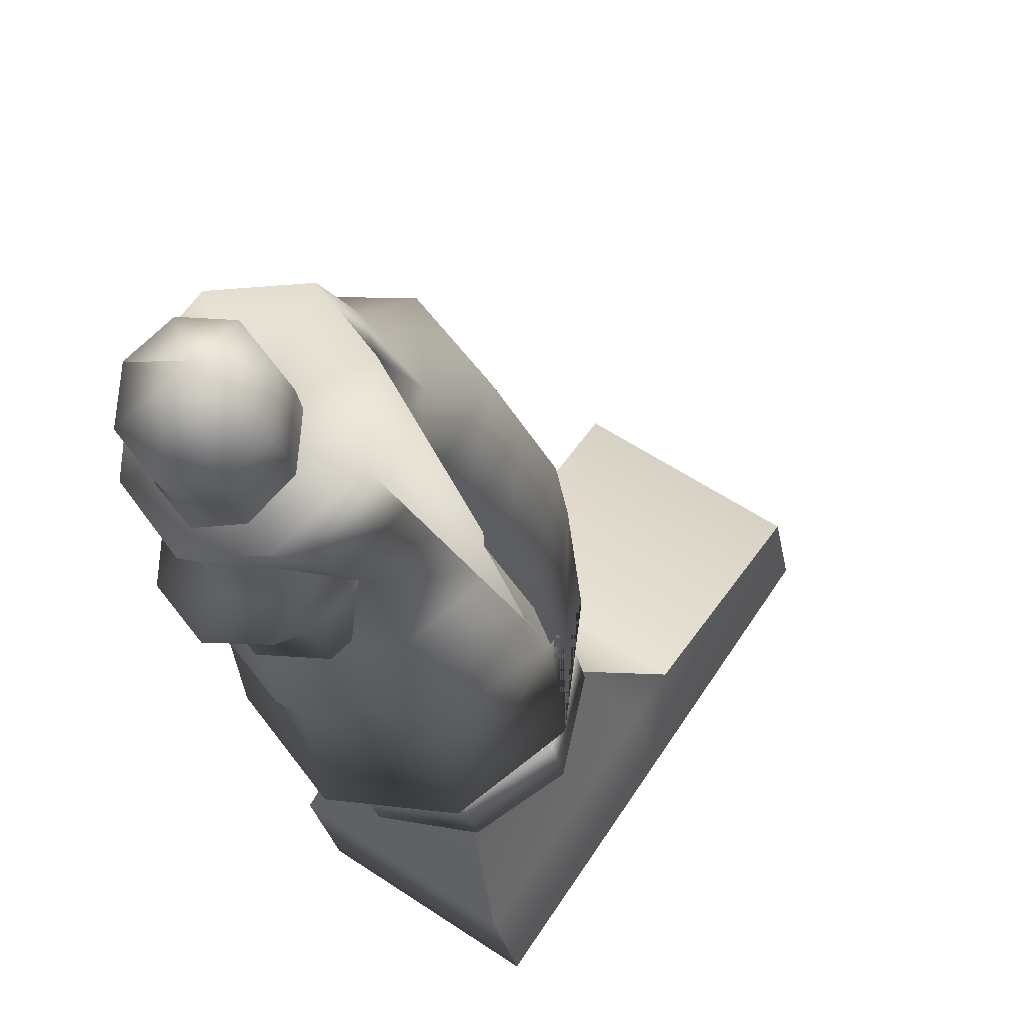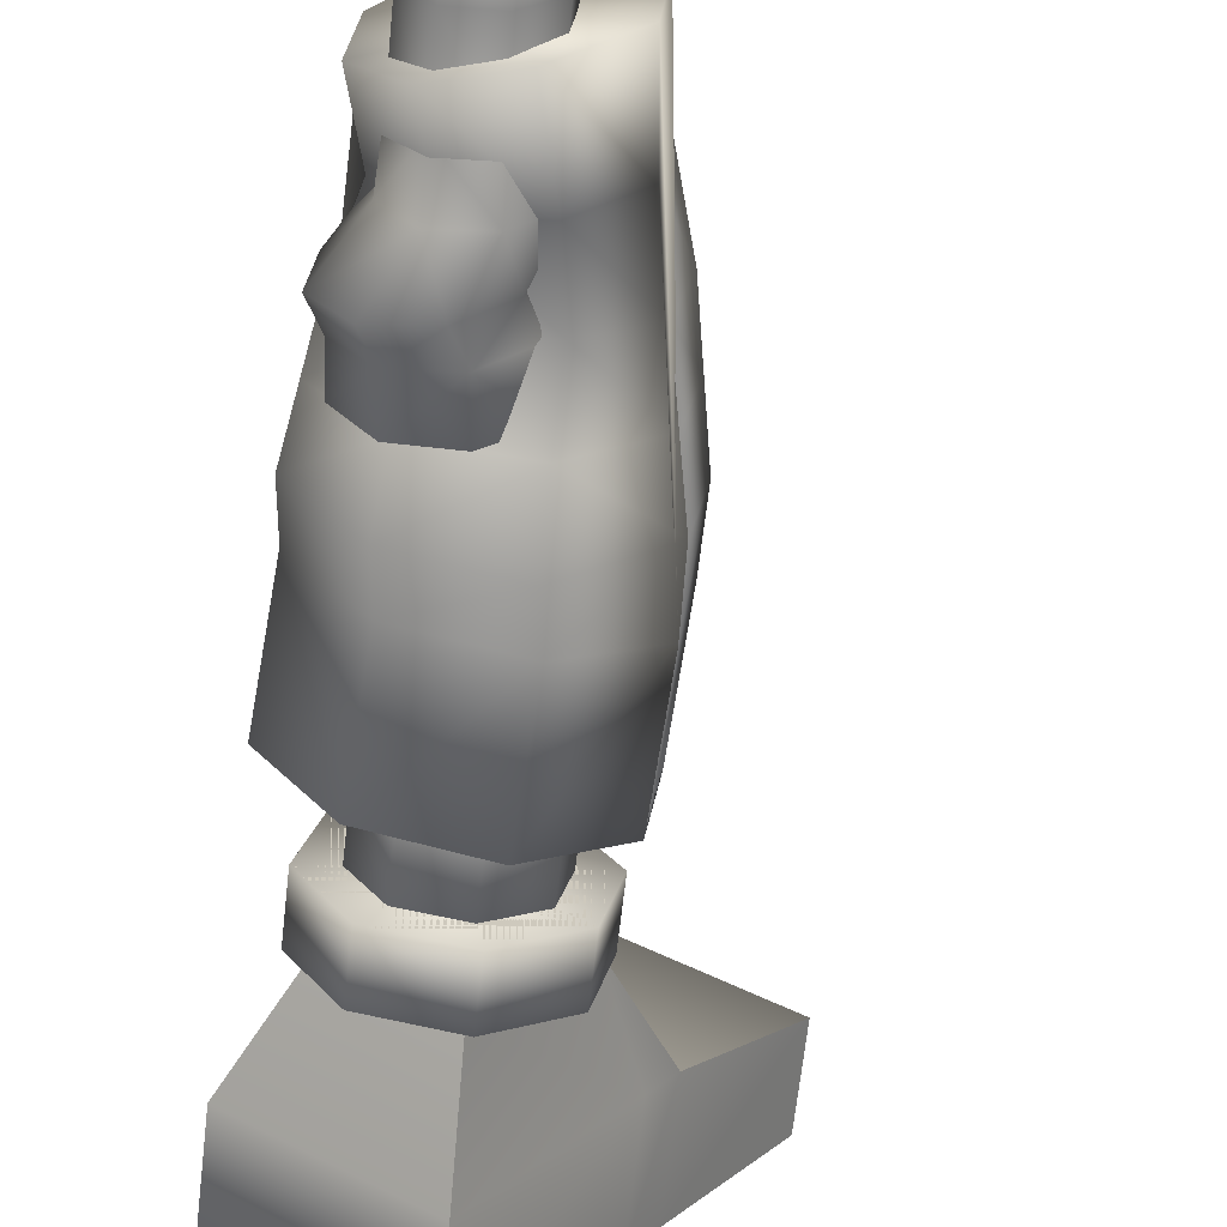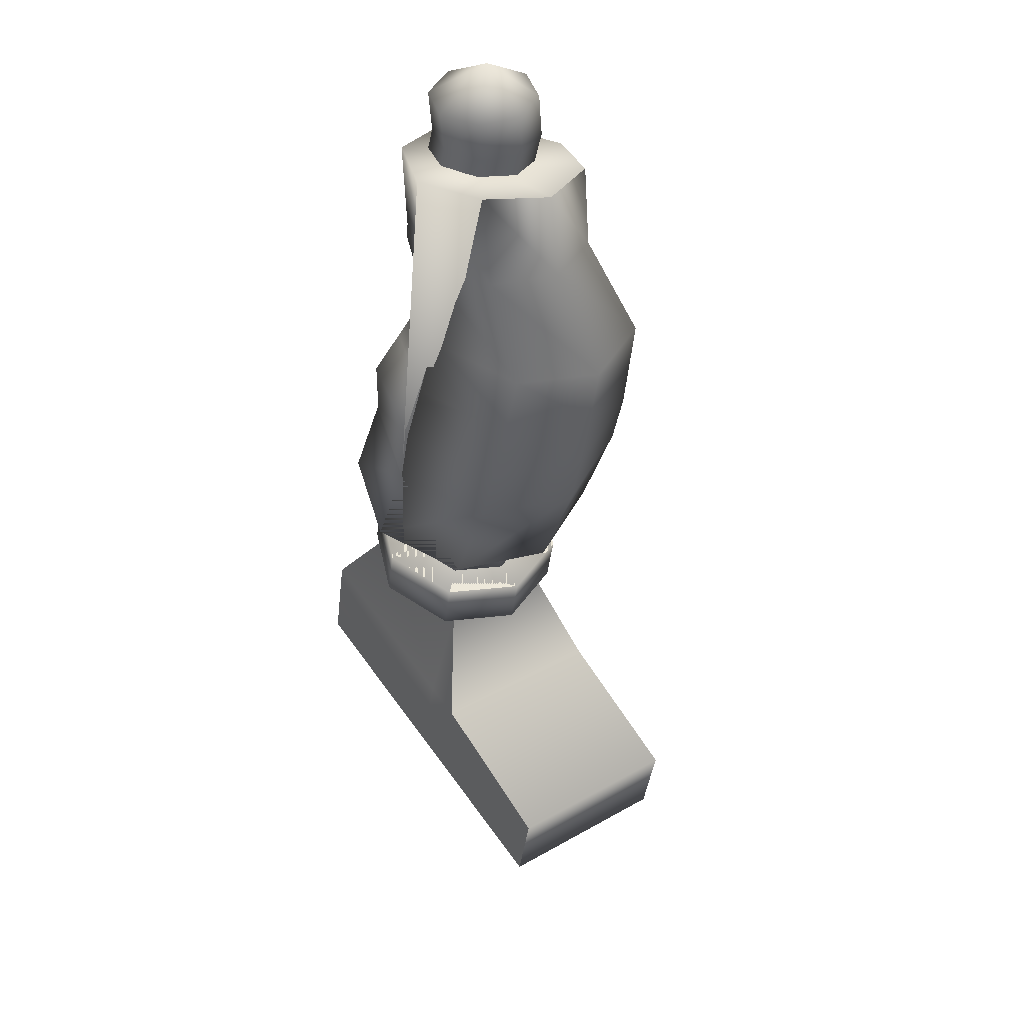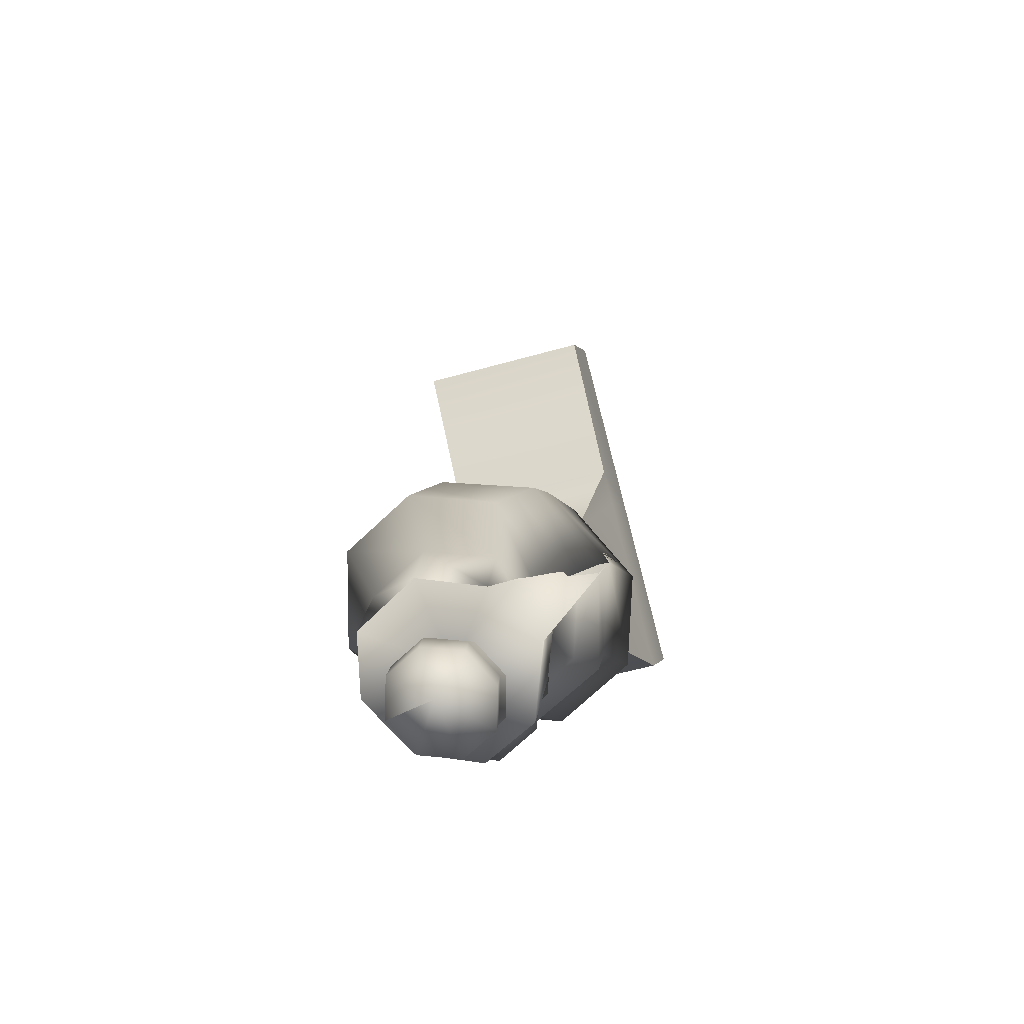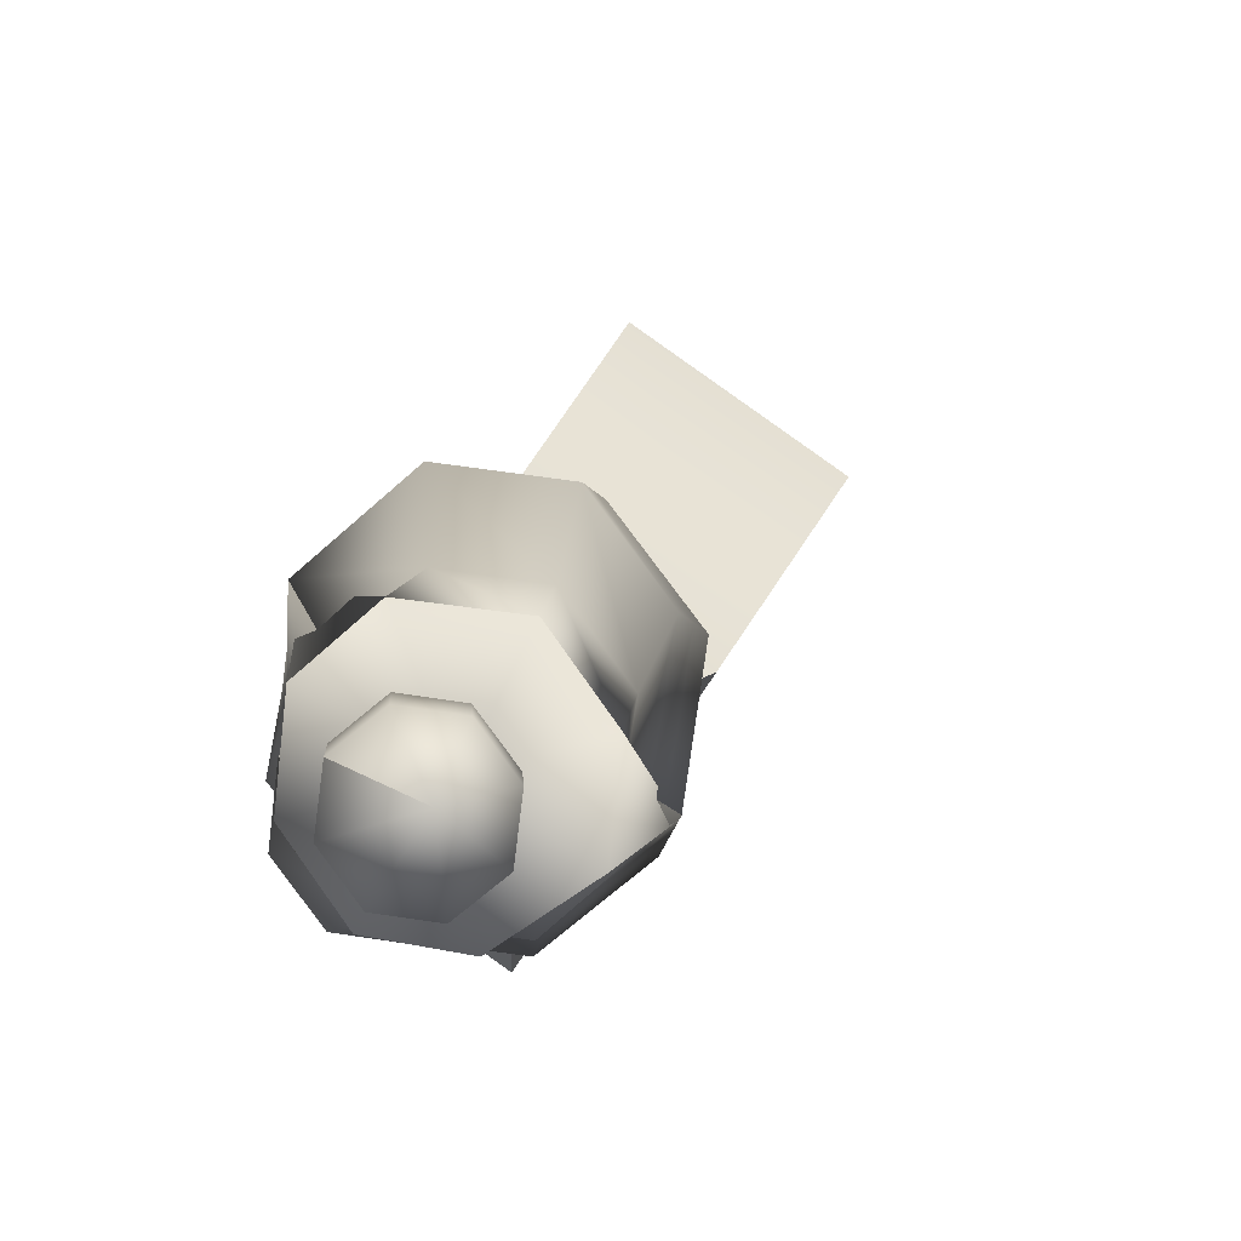
<metadata>
{"format":"obj","ext":"obj","renderer":"f3d","projection":"perspective","resolution":1024,"background":"white","views":[{"elev":-23.6,"azim":174.7,"up":"+Z"},{"elev":-66.5,"azim":159.1,"up":"+Z"},{"elev":64.0,"azim":-68.6,"up":"+Y"},{"elev":79.9,"azim":132.0,"up":"+Y"},{"elev":-3.1,"azim":163.4,"up":"+Z"}]}
</metadata>
<code>
o right_leg-14_argomon_2.blend_Argomon_2.007
v -2.081 -1.596 -1.282
v -1.953 -0.9415 -1.152
v -1.643 -1.668 -1.632
v -1.516 -1.014 -1.5
v -1.095 -1.758 -1.557
v -0.9701 -1.104 -1.425
v -0.635 -1.159 -0.9713
v -0.7588 -1.814 -1.101
v -0.7068 -1.147 -0.4039
v -0.8309 -1.802 -0.5314
v -0.7068 -1.147 -0.4039
v -1.144 -1.075 -0.05544
v -0.8309 -1.802 -0.5314
v -1.269 -1.73 -0.1816
v -1.689 -0.985 -0.1301
v -1.817 -1.639 -0.2566
v -2.154 -1.584 -0.7124
v -2.024 -0.9296 -0.5842
v -2.081 -1.596 -1.282
v -1.953 -0.9415 -1.152
v -1.327 0.495 -1.177
v -1.062 0.3463 -1.417
v -1.538 0.05352 -1.074
v -1.227 -0.05237 -1.273
v -0.7119 0.2074 -1.358
v -0.7665 -0.2092 -1.206
v -0.4767 0.1579 -1.046
v -0.4831 -0.3058 -0.8051
v -0.4998 0.2285 -0.6527
v -0.4858 -0.3049 -0.4124
v -0.4998 0.2285 -0.6527
v -0.7653 0.3772 -0.4132
v -0.4858 -0.3049 -0.4124
v -0.8845 -0.169 -0.04753
v -1.118 0.5168 -0.4676
v -1.345 -0.01201 -0.1136
v -1.35 0.5656 -0.7841
v -1.628 0.08439 -0.5154
v -1.327 0.495 -1.177
v -1.538 0.05352 -1.074
v -1.131 1.001 -1.302
v -0.8173 0.799 -1.538
v -0.4956 0.6003 -1.478
v -0.2834 0.507 -1.157
v -0.305 0.5737 -0.7629
v -0.305 0.5737 -0.7629
v -0.5478 0.7614 -0.5267
v -0.9407 0.9745 -0.5866
v -1.153 1.068 -0.9075
v -1.131 1.001 -1.302
v -0.7537 0.7946 -1.032
v -0.5478 0.7614 -0.5267
v -0.9407 0.9745 -0.5866
v -1.153 1.068 -0.9075
v -1.456 -1.699 -0.9067
v -1.269 -1.73 -0.1816
v -1.817 -1.639 -0.2566
v -2.154 -1.584 -0.7124
v -1.851 -0.5949 -1.137
v -1.402 -0.7582 -1.546
v -0.87 -0.846 -1.465
v -0.5367 -0.901 -1.026
v -0.6277 -0.7968 -0.4029
v -1.075 -0.7231 -0.02854
v -0.6277 -0.7968 -0.4029
v -1.606 -0.6353 -0.1094
v -1.94 -0.5803 -0.5478
v -1.851 -0.5949 -1.137
v -1.694 -0.2707 -1.106
v -1.314 -0.4053 -1.409
v -0.8183 -0.5276 -1.335
v -0.5099 -0.6034 -0.9157
v -0.5568 -0.5508 -0.4077
v -0.5568 -0.5508 -0.4077
v -0.9795 -0.446 -0.03804
v -1.476 -0.3236 -0.1115
v -1.784 -0.2479 -0.5316
v -1.694 -0.2707 -1.106
v -0.2816 1.063 -1.216
v -0.3505 0.8021 -1.174
v -0.4217 1.076 -1.404
v -0.4895 0.8232 -1.362
v -0.6383 1.133 -1.436
v -0.7021 0.894 -1.394
v -0.8046 1.202 -1.294
v -0.8637 0.973 -1.252
v -0.8231 1.241 -1.062
v -0.8797 1.014 -1.02
v -0.6831 1.229 -0.8744
v -0.7407 0.9928 -0.8325
v -0.4664 1.172 -0.8422
v -0.5281 0.922 -0.8003
v -0.3001 1.103 -0.9839
v -0.3665 0.843 -0.9419
v -0.3001 1.103 -0.9839
v -0.3665 0.843 -0.9419
v -0.5939 0.4486 -1.4
v -0.4563 0.4198 -1.213
v -0.8022 0.5312 -1.433
v -0.9592 0.6191 -1.291
v -0.9729 0.6608 -1.058
v -0.8353 0.632 -0.8712
v -0.627 0.5495 -0.8391
v -0.47 0.4616 -0.9807
v -0.47 0.4616 -0.9807
v -0.5159 0.1476 -1.239
v -0.6714 0.1802 -1.451
v -0.9069 0.2736 -1.487
v -1.084 0.3729 -1.327
v -1.1 0.4202 -1.064
v -0.9443 0.3875 -0.8524
v -0.7088 0.2942 -0.816
v -0.5313 0.1948 -0.9761
v -0.5313 0.1948 -0.9761
v -0.5831 -0.1645 -1.494
v -0.4084 -0.2047 -1.258
v -0.7057 -0.3178 -1.379
v -0.5263 -0.359 -1.136
v -0.8481 -0.05484 -1.534
v -0.9779 -0.2052 -1.42
v -1.048 0.06005 -1.356
v -1.183 -0.08721 -1.237
v -1.066 0.1129 -1.062
v -1.202 -0.03296 -0.9357
v -0.8913 0.07271 -0.8264
v -1.022 -0.07422 -0.6933
v -0.6263 -0.03694 -0.7858
v -0.7501 -0.1868 -0.6516
v -0.4263 -0.1518 -0.9644
v -0.5447 -0.3048 -0.8351
v -0.4263 -0.1518 -0.9644
v -0.5447 -0.3048 -0.8351
v -0.5993 -0.5645 -1.145
v -1.043 -0.6543 -0.9484
v -0.7836 -0.538 -1.391
v -1.068 -0.4475 -1.433
v -1.286 -0.346 -1.247
v -1.309 -0.293 -0.9421
v -1.125 -0.3195 -0.6966
v -0.8407 -0.41 -0.6543
v -0.6229 -0.5115 -0.8402
v -0.6229 -0.5115 -0.8402
v -1.043 -0.6543 -0.9484
v -1.849 -1.728 -1.112
v -1.595 -1.788 -1.284
v -1.945 -2.105 -1.121
v -1.691 -2.165 -1.293
v -1.303 -1.865 -1.219
v -1.399 -2.242 -1.228
v -1.144 -1.912 -0.9543
v -1.24 -2.289 -0.9634
v -1.211 -1.902 -0.6453
v -1.307 -2.279 -0.6544
v -1.465 -1.841 -0.473
v -1.561 -2.218 -0.4821
v -1.757 -1.765 -0.5383
v -1.854 -2.142 -0.5475
v -1.917 -1.718 -0.8031
v -2.013 -2.095 -0.8122
v -1.753 -1.351 -1.103
v -1.499 -1.411 -1.275
v -1.207 -1.488 -1.21
v -1.047 -1.535 -0.9452
v -1.115 -1.525 -0.6362
v -1.369 -1.464 -0.4639
v -1.661 -1.388 -0.5292
v -1.82 -1.341 -0.794
v -2.109 -2.138 -1.229
v -1.739 -2.226 -1.48
v -2.149 -2.295 -1.233
v -1.779 -2.384 -1.484
v -1.314 -2.337 -1.385
v -1.354 -2.495 -1.388
v -1.082 -2.405 -0.9995
v -1.123 -2.563 -1.003
v -1.18 -2.391 -0.55
v -1.221 -2.549 -0.5538
v -1.55 -2.303 -0.2993
v -1.59 -2.46 -0.3032
v -1.975 -2.192 -0.3944
v -2.016 -2.35 -0.3983
v -2.207 -2.124 -0.7796
v -2.247 -2.281 -0.7834
v -2.069 -1.98 -1.225
v -1.699 -2.068 -1.476
v -1.274 -2.179 -1.381
v -1.042 -2.247 -0.9957
v -1.14 -2.233 -0.5462
v -1.51 -2.145 -0.2955
v -1.935 -2.034 -0.3906
v -2.167 -1.966 -0.7757
v -2.149 -2.295 -1.233
v -1.779 -2.384 -1.484
v -1.685 -2.422 -0.8933
v -1.779 -2.384 -1.484
v -1.354 -2.495 -1.388
v -1.685 -2.422 -0.8933
v -1.354 -2.495 -1.388
v -1.123 -2.563 -1.003
v -1.685 -2.422 -0.8933
v -1.123 -2.563 -1.003
v -1.221 -2.549 -0.5538
v -1.685 -2.422 -0.8933
v -1.221 -2.549 -0.5538
v -1.59 -2.46 -0.3032
v -1.685 -2.422 -0.8933
v -1.59 -2.46 -0.3032
v -2.016 -2.35 -0.3983
v -1.685 -2.422 -0.8933
v -2.016 -2.35 -0.3983
v -2.247 -2.281 -0.7834
v -1.685 -2.422 -0.8933
v -2.247 -2.281 -0.7834
v -2.149 -2.295 -1.233
v -1.685 -2.422 -0.8933
v -1.699 -2.068 -1.476
v -2.069 -1.98 -1.225
v -1.604 -2.106 -0.8857
v -1.274 -2.179 -1.381
v -1.699 -2.068 -1.476
v -1.604 -2.106 -0.8857
v -1.042 -2.247 -0.9957
v -1.274 -2.179 -1.381
v -1.604 -2.106 -0.8857
v -1.14 -2.233 -0.5462
v -1.042 -2.247 -0.9957
v -1.604 -2.106 -0.8857
v -1.51 -2.145 -0.2955
v -1.14 -2.233 -0.5462
v -1.604 -2.106 -0.8857
v -1.935 -2.034 -0.3906
v -1.51 -2.145 -0.2955
v -1.604 -2.106 -0.8857
v -2.167 -1.966 -0.7757
v -1.935 -2.034 -0.3906
v -1.604 -2.106 -0.8857
v -2.069 -1.98 -1.225
v -2.167 -1.966 -0.7757
v -1.604 -2.106 -0.8857
v -2.845 -3.398 -0.5871
v -2.01 -3.626 0.02445
v -3.363 -3.285 0.1874
v -2.527 -3.512 0.7984
v -2.399 -3.009 0.8106
v -3.234 -2.781 0.1996
v -2.551 -2.787 -0.7682
v -2.714 -3.427 -0.7836
v -2.677 -2.756 -0.5776
v -2.845 -3.398 -0.5871
v -1.902 -2.929 -1.739
v -1.067 -3.157 -1.128
v -2.065 -3.569 -1.755
v -1.23 -3.796 -1.144
v -1.715 -3.015 -0.1572
v -1.878 -3.654 -0.1726
v -1.067 -3.157 -1.128
v -1.23 -3.796 -1.144
v -1.842 -2.984 0.03344
v -2.677 -2.756 -0.5776
v -1.842 -2.984 0.03344
v -1.663 -2.45 -0.3616
v -1.663 -2.45 -0.3616
v -2.19 -2.306 -0.747
v -1.751 -2.397 -1.403
v -1.223 -2.541 -1.018
v -2.166 -2.205 -0.7734
v -1.61 -2.357 -0.3674
v -2.19 -2.306 -0.747
v -2.166 -2.205 -0.7734
v -1.751 -2.397 -1.403
v -1.741 -2.298 -1.408
v -1.186 -2.45 -1.002
v -1.741 -2.298 -1.408
v -1.223 -2.541 -1.018
v -1.61 -2.357 -0.3674
v -1.186 -2.45 -1.002
v -2.714 -3.427 -0.7836
v -1.878 -3.654 -0.1726
v -1.902 -2.929 -1.739
v -2.065 -3.569 -1.755
v -2.527 -3.512 0.7984
v -2.01 -3.626 0.02445
v -2.399 -3.009 0.8106
v -3.363 -3.285 0.1874
v -3.234 -2.781 0.1996
v -0.5336 1.406 -1.122
f 1 2 3
f 4 3 2
f 3 4 5
f 6 5 4
f 6 7 5
f 8 5 7
f 7 9 8
f 10 8 9
f 11 12 13
f 14 13 12
f 12 15 14
f 16 14 15
f 16 15 17
f 18 17 15
f 17 18 19
f 20 19 18
f 21 22 23
f 24 23 22
f 22 25 24
f 26 24 25
f 25 27 26
f 28 26 27
f 27 29 28
f 30 28 29
f 31 32 33
f 34 33 32
f 32 35 34
f 36 34 35
f 35 37 36
f 38 36 37
f 37 39 38
f 40 38 39
f 41 42 21
f 22 21 42
f 42 43 22
f 25 22 43
f 43 44 25
f 27 25 44
f 44 45 27
f 29 27 45
f 46 47 31
f 32 31 47
f 47 48 32
f 35 32 48
f 48 49 35
f 37 35 49
f 49 50 37
f 39 37 50
f 42 41 51
f 43 42 51
f 44 43 51
f 45 44 51
f 52 45 51
f 53 52 51
f 54 53 51
f 41 54 51
f 1 3 55
f 3 5 55
f 5 8 55
f 8 10 55
f 10 56 55
f 56 57 55
f 57 58 55
f 58 1 55
f 2 59 4
f 60 4 59
f 4 60 6
f 61 6 60
f 7 6 62
f 61 62 6
f 9 7 63
f 62 63 7
f 12 11 64
f 65 64 11
f 15 12 66
f 64 66 12
f 15 66 18
f 67 18 66
f 18 67 20
f 68 20 67
f 69 70 59
f 60 59 70
f 71 61 70
f 60 70 61
f 71 26 72
f 28 72 26
f 72 28 73
f 30 73 28
f 33 34 74
f 75 74 34
f 34 36 75
f 76 75 36
f 76 77 66
f 67 66 77
f 77 78 67
f 68 67 78
f 79 80 81
f 82 81 80
f 81 82 83
f 84 83 82
f 83 84 85
f 86 85 84
f 85 86 87
f 88 87 86
f 87 88 89
f 90 89 88
f 89 90 91
f 92 91 90
f 91 92 93
f 94 93 92
f 95 96 79
f 80 79 96
f 82 80 97
f 98 97 80
f 84 82 99
f 97 99 82
f 86 84 100
f 99 100 84
f 88 86 101
f 100 101 86
f 90 88 102
f 101 102 88
f 92 90 103
f 102 103 90
f 94 92 104
f 103 104 92
f 80 96 98
f 105 98 96
f 98 106 97
f 107 97 106
f 107 108 97
f 99 97 108
f 108 109 99
f 100 99 109
f 109 110 100
f 101 100 110
f 110 111 101
f 102 101 111
f 102 111 103
f 112 103 111
f 103 112 104
f 113 104 112
f 105 114 98
f 106 98 114
f 115 116 117
f 118 117 116
f 115 117 119
f 120 119 117
f 119 120 121
f 122 121 120
f 121 122 123
f 124 123 122
f 123 124 125
f 126 125 124
f 127 125 128
f 126 128 125
f 129 127 130
f 128 130 127
f 116 131 118
f 132 118 131
f 106 116 107
f 115 107 116
f 108 107 119
f 115 119 107
f 109 108 121
f 119 121 108
f 110 109 123
f 121 123 109
f 111 110 125
f 123 125 110
f 111 125 112
f 127 112 125
f 112 127 113
f 129 113 127
f 114 131 106
f 116 106 131
f 133 134 135
f 136 120 135
f 117 135 120
f 136 137 120
f 122 120 137
f 137 138 122
f 124 122 138
f 138 139 124
f 126 124 139
f 139 134 140
f 140 134 141
f 142 143 133
f 23 24 69
f 70 69 24
f 24 26 70
f 71 70 26
f 61 71 62
f 72 62 71
f 62 72 63
f 73 63 72
f 64 65 75
f 74 75 65
f 66 64 76
f 75 76 64
f 36 38 76
f 77 76 38
f 38 40 77
f 78 77 40
f 118 133 117
f 135 117 133
f 134 136 135
f 134 137 136
f 134 138 137
f 134 139 138
f 128 126 140
f 139 140 126
f 128 140 130
f 141 130 140
f 132 142 118
f 133 118 142
f 144 145 146
f 147 146 145
f 145 148 147
f 149 147 148
f 148 150 149
f 151 149 150
f 150 152 151
f 153 151 152
f 152 154 153
f 155 153 154
f 154 156 155
f 157 155 156
f 156 158 157
f 159 157 158
f 158 144 159
f 146 159 144
f 160 161 144
f 145 144 161
f 161 162 145
f 148 145 162
f 162 163 148
f 150 148 163
f 163 164 150
f 152 150 164
f 164 165 152
f 154 152 165
f 165 166 154
f 156 154 166
f 166 167 156
f 158 156 167
f 167 160 158
f 144 158 160
f 168 169 170
f 171 170 169
f 169 172 171
f 173 171 172
f 172 174 173
f 175 173 174
f 174 176 175
f 177 175 176
f 176 178 177
f 179 177 178
f 178 180 179
f 181 179 180
f 180 182 181
f 183 181 182
f 182 168 183
f 170 183 168
f 184 185 168
f 169 168 185
f 185 186 169
f 172 169 186
f 186 187 172
f 174 172 187
f 187 188 174
f 176 174 188
f 188 189 176
f 178 176 189
f 189 190 178
f 180 178 190
f 190 191 180
f 182 180 191
f 191 184 182
f 168 182 184
f 192 193 194
f 195 196 197
f 198 199 200
f 201 202 203
f 204 205 206
f 207 208 209
f 210 211 212
f 213 214 215
f 216 217 218
f 219 220 221
f 222 223 224
f 225 226 227
f 228 229 230
f 231 232 233
f 234 235 236
f 237 238 239
f 240 241 242
f 243 242 241
f 244 245 243
f 242 243 245
f 246 247 248
f 249 248 247
f 250 251 252
f 253 252 251
f 254 255 256
f 257 256 255
f 258 259 244
f 245 244 259
f 260 254 261
f 262 263 258
f 259 258 263
f 264 265 250
f 251 250 265
f 263 262 266
f 267 266 262
f 268 269 270
f 271 270 269
f 265 264 272
f 273 272 264
f 261 274 275
f 276 275 274
f 252 253 277
f 278 277 253
f 279 280 246
f 247 246 280
f 281 282 283
f 260 283 282
f 268 246 248
f 284 285 249
f 248 249 285
f 255 254 282
f 260 282 254
f 277 278 240
f 241 240 278
f 279 246 270
f 268 270 246
f 274 261 256
f 254 256 261
f 2 1 58 57 56 10 9 63 73 30 29 45 52 53 54 41 21 23 69 59
f 11 13 14 16 17 19 20 68 78 40 39 50 49 48 47 46 31 33 74 65
f 81 286 79
f 286 95 79
f 93 286 91
f 91 286 89
f 89 286 87
f 87 286 85
f 85 286 83
f 83 286 81
f 146 147 149 151 153 155 157 159
f 160 167 166 165 164 163 162 161
f 170 171 173 175 177 179 181 183
f 184 191 190 189 188 187 186 185

</code>
